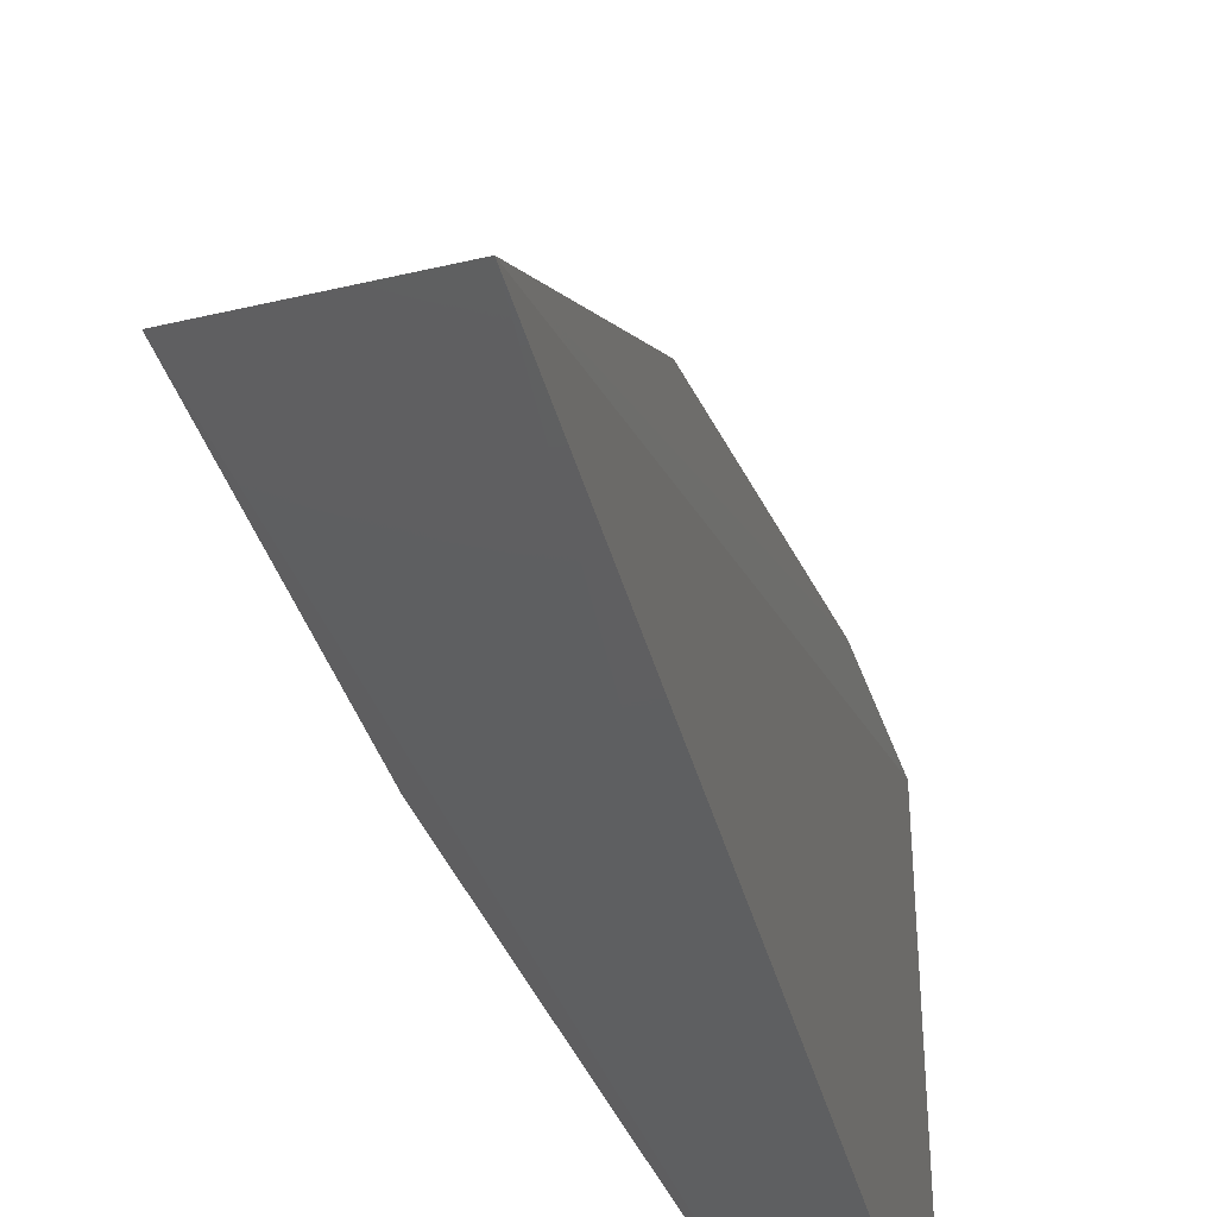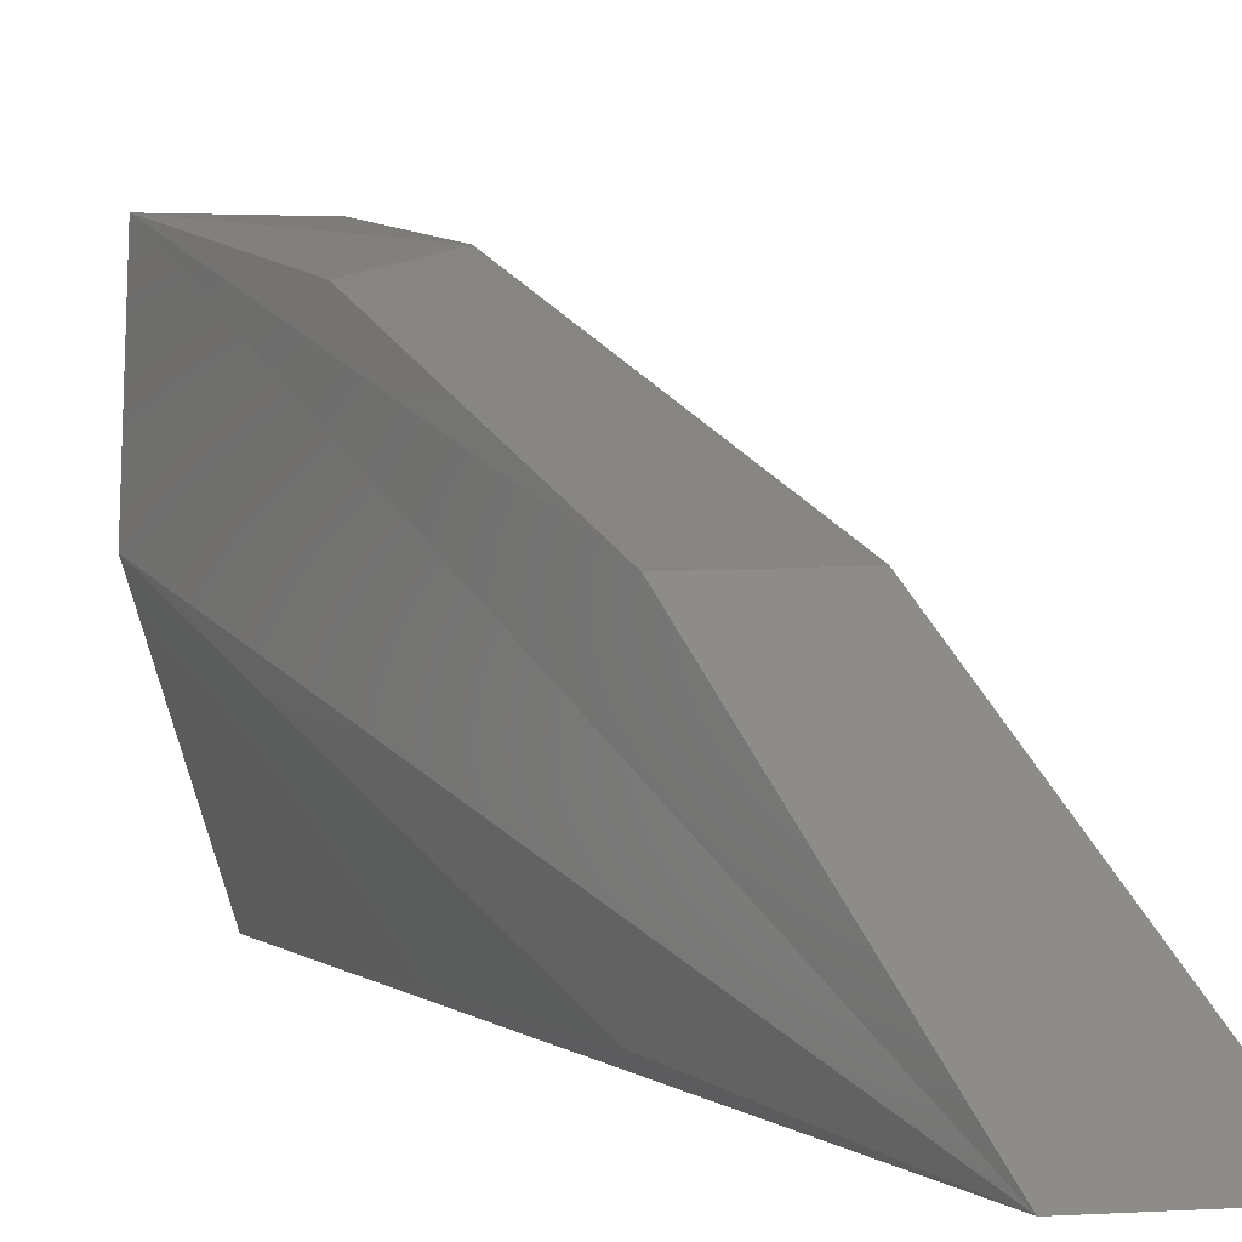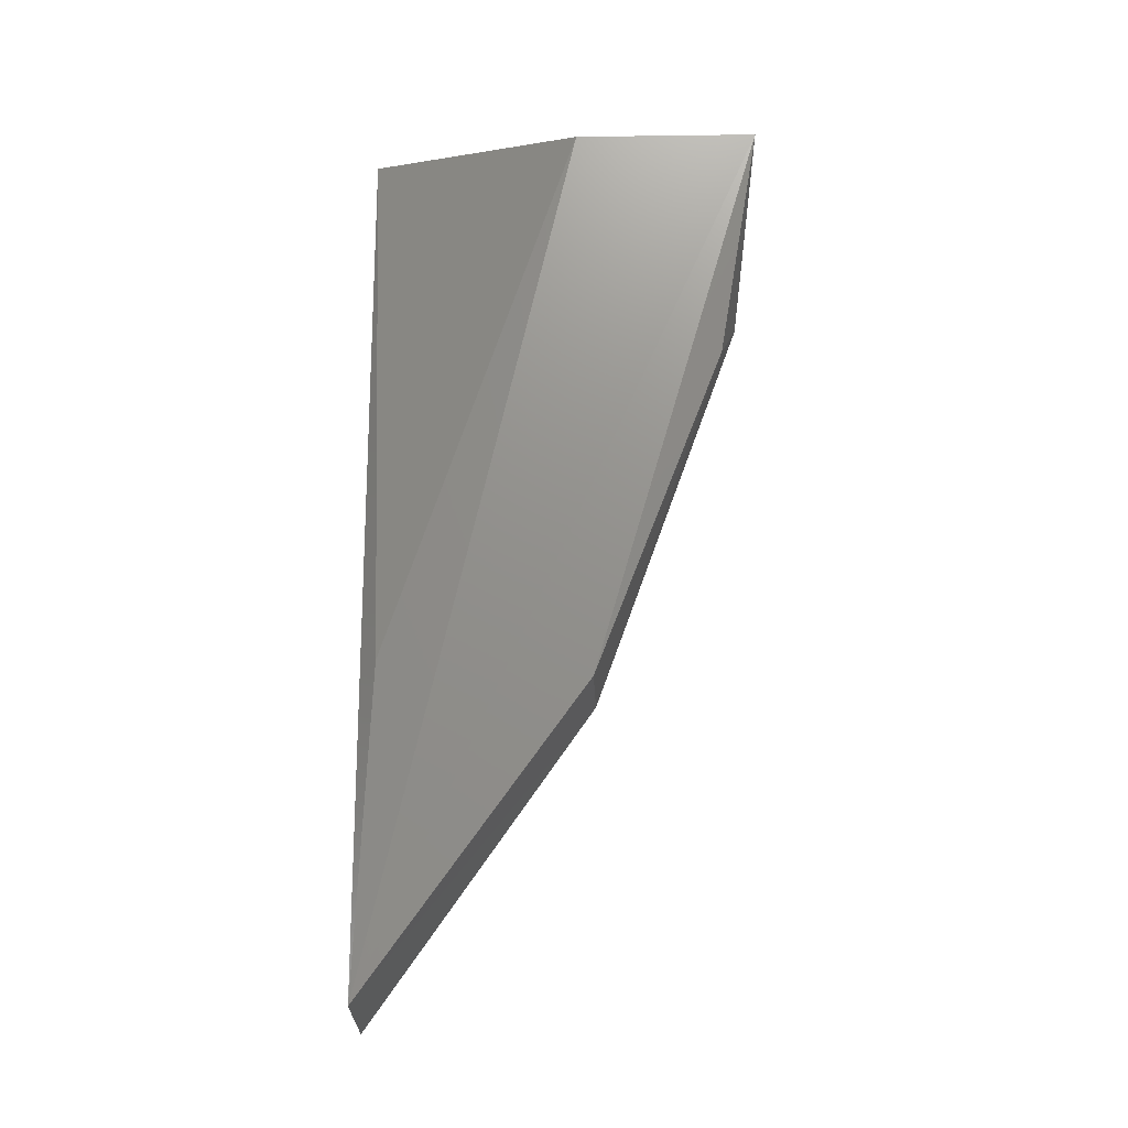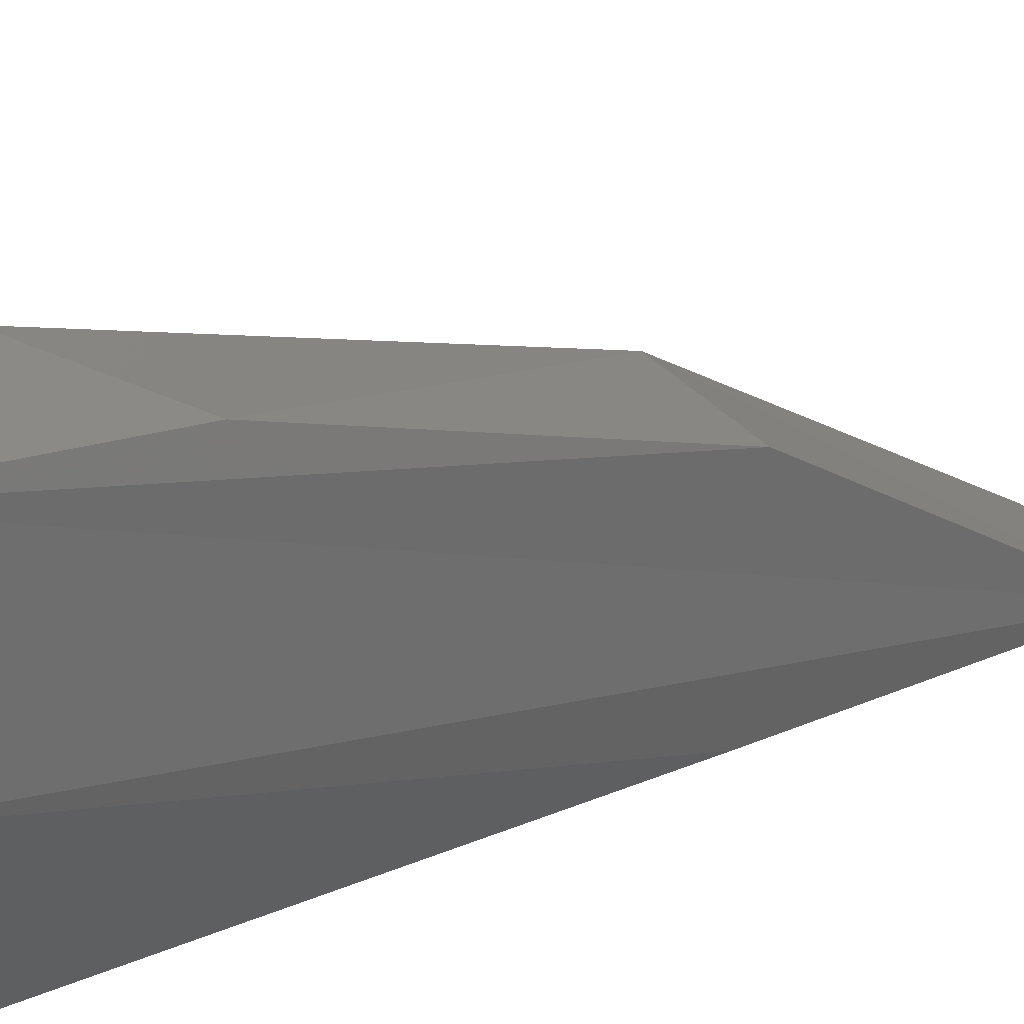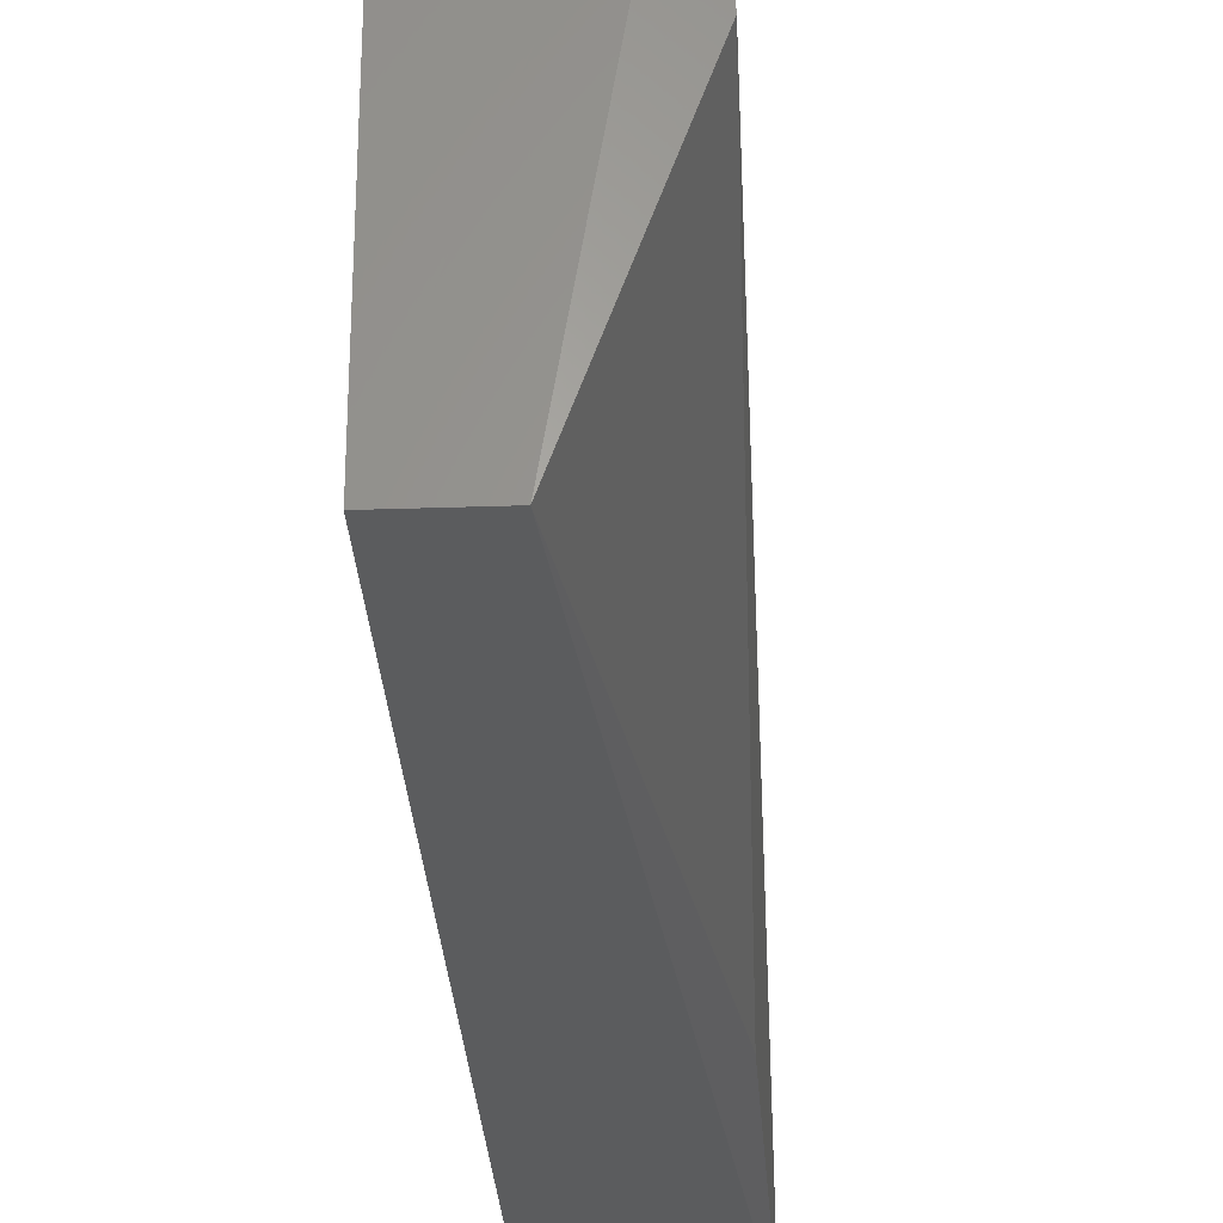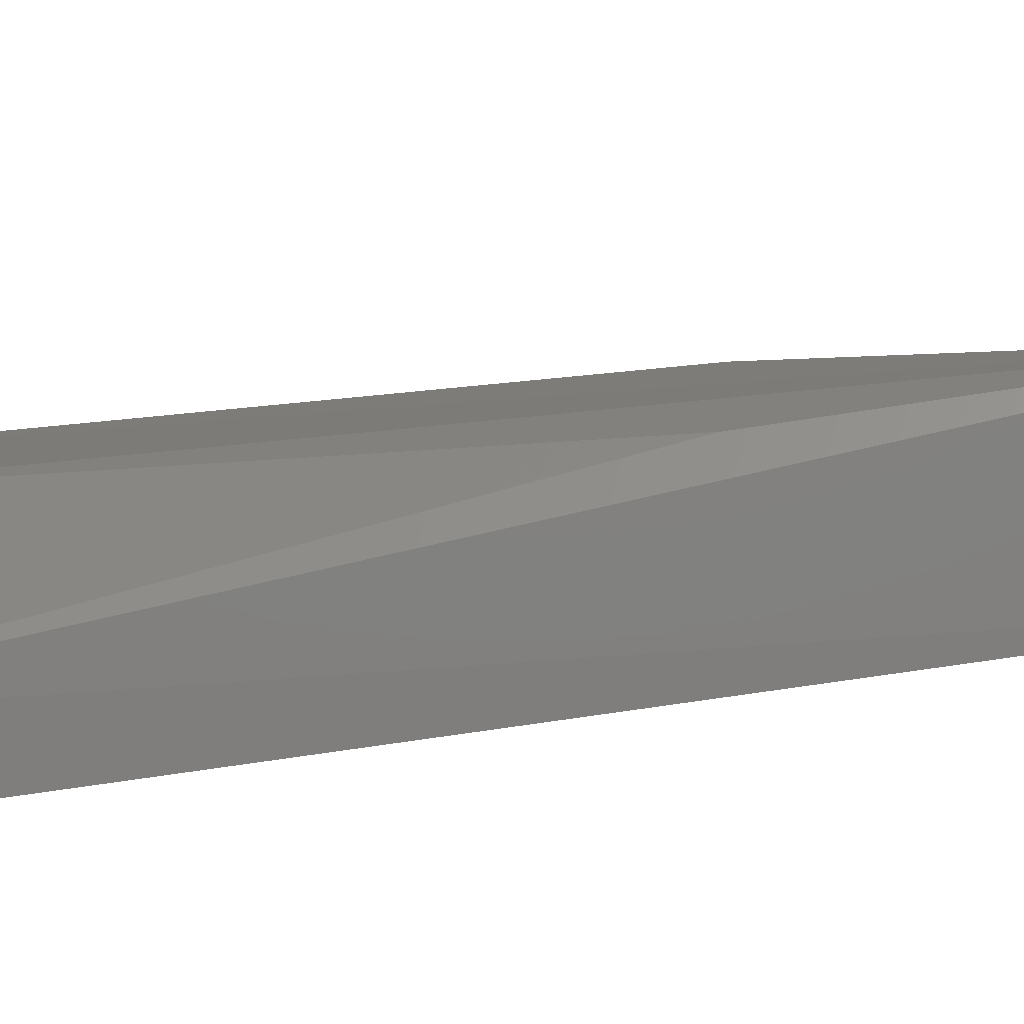
<metadata>
{"format":"stl","ext":"stl","renderer":"f3d","projection":"perspective","resolution":1024,"background":"white","views":[{"elev":-38.1,"azim":-166.2,"up":"+Y"},{"elev":3.6,"azim":151.2,"up":"+Y"},{"elev":-18.2,"azim":91.9,"up":"+Z"},{"elev":33.7,"azim":56.6,"up":"+Y"},{"elev":-28.3,"azim":3.0,"up":"+Y"},{"elev":-78.4,"azim":98.1,"up":"+Y"}]}
</metadata>
<code>
# stl→obj: 12 verts, 20 faces
v -0.714 -0.1196 -0.5635
v -0.7238 -0.12 -0.5644
v -0.7233 -0.1037 -0.5415
v -0.7143 -0.1037 -0.5415
v -0.7238 -0.09144 -0.5
v -0.7238 -0.1202 -0.4997
v -0.7145 -0.09144 -0.5
v -0.7137 -0.1047 -0.5003
v -0.7191 -0.1202 -0.4997
v -0.715 -0.09434 -0.5174
v -0.7235 -0.09285 -0.5118
v -0.7143 -0.1185 -0.5403
f 1 2 3
f 1 3 4
f 5 2 6
f 1 4 7
f 1 7 8
f 9 8 7
f 7 5 6
f 7 6 9
f 9 6 2
f 9 2 1
f 10 7 4
f 10 4 3
f 11 5 7
f 11 7 10
f 11 10 3
f 11 3 2
f 11 2 5
f 12 8 9
f 12 9 1
f 12 1 8

</code>
